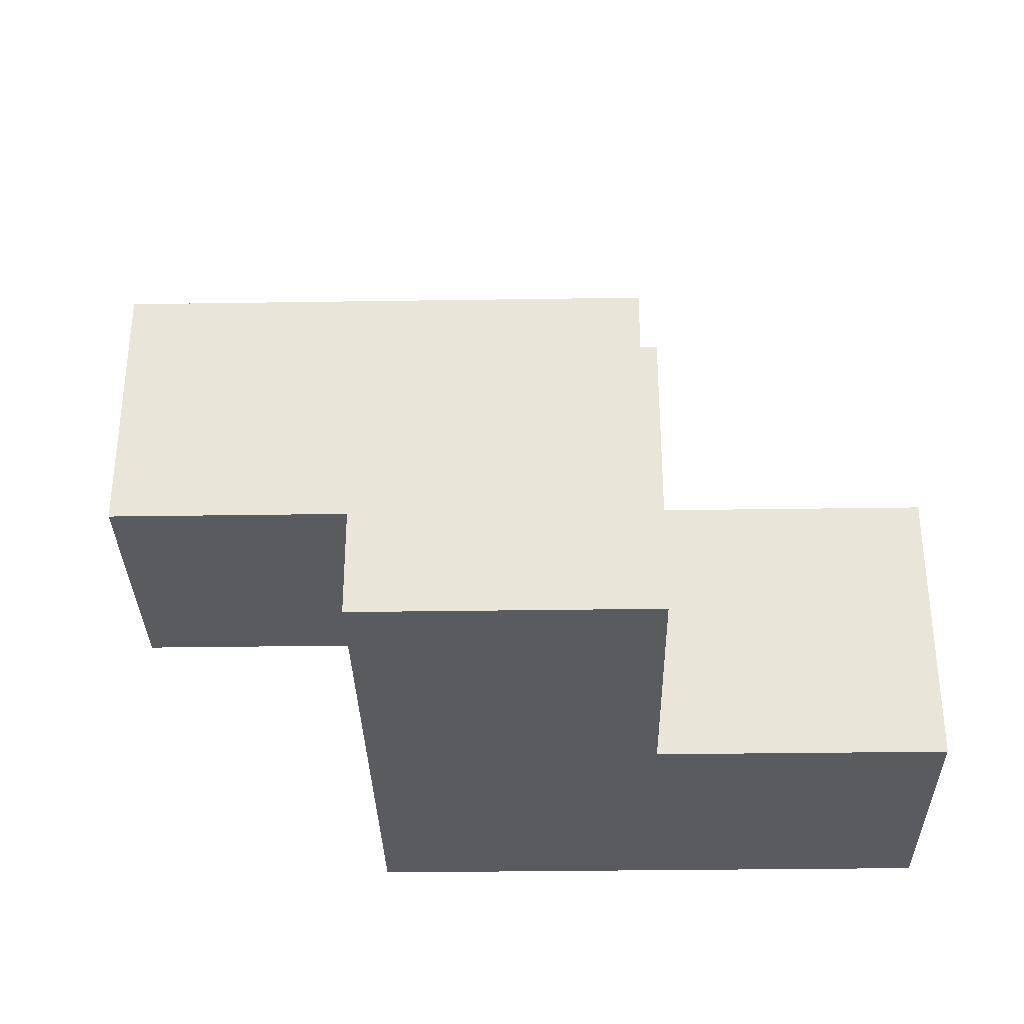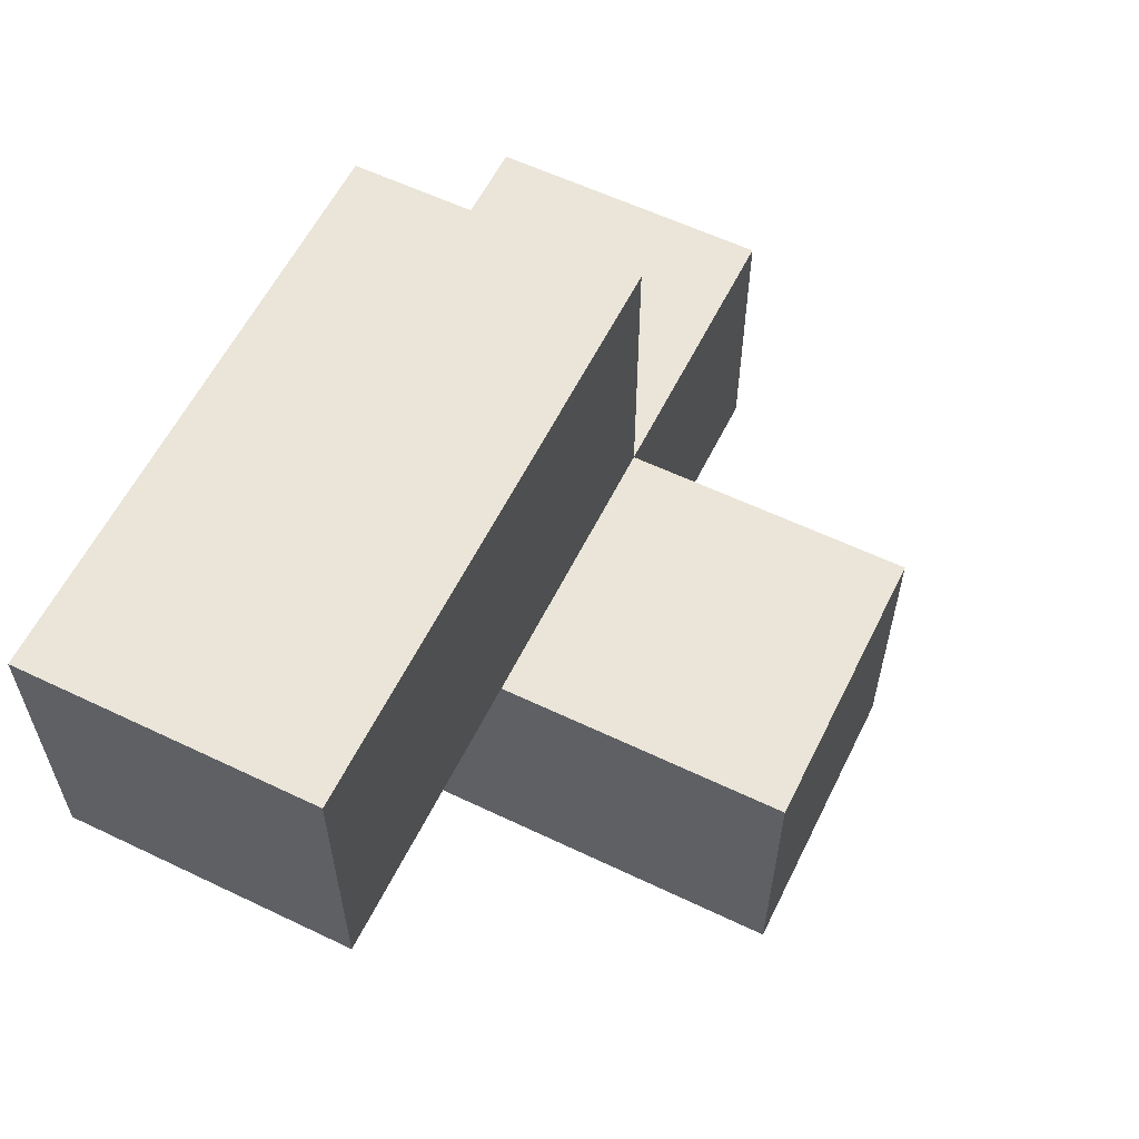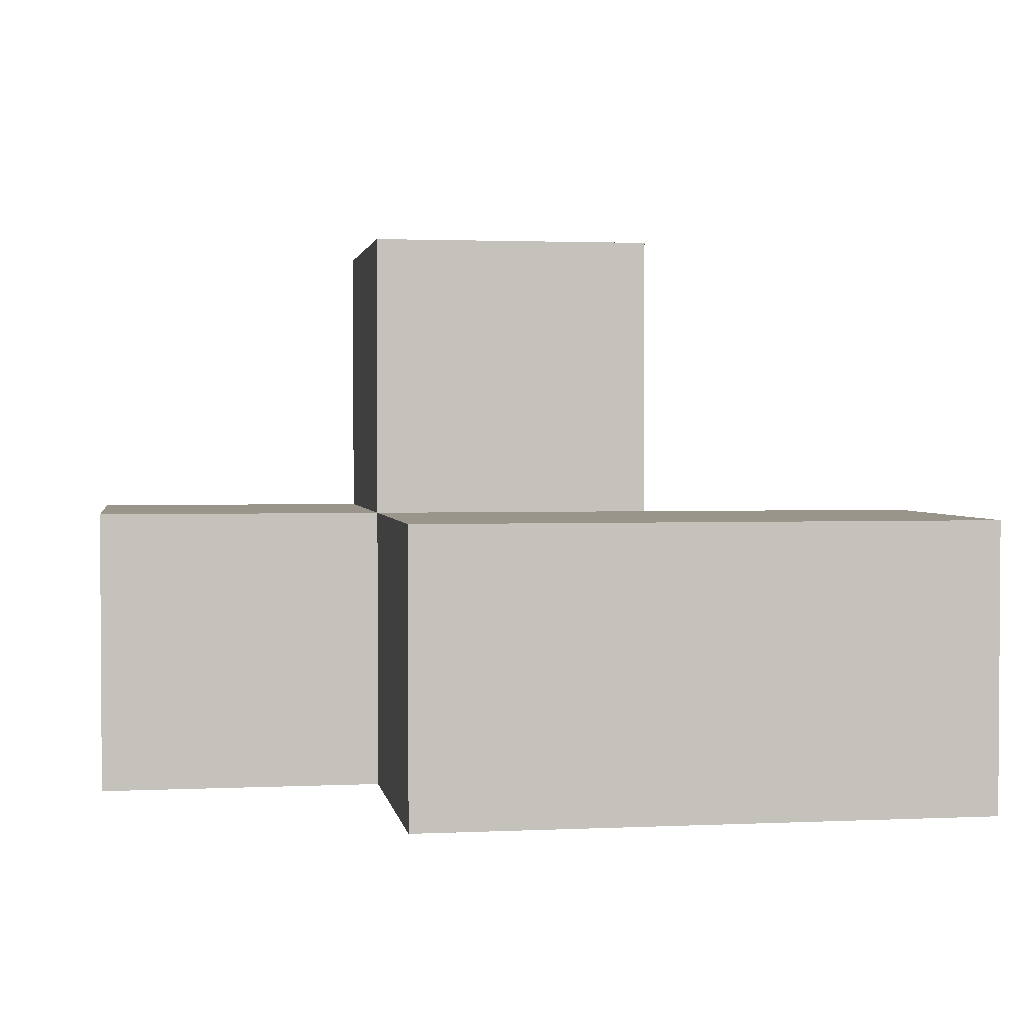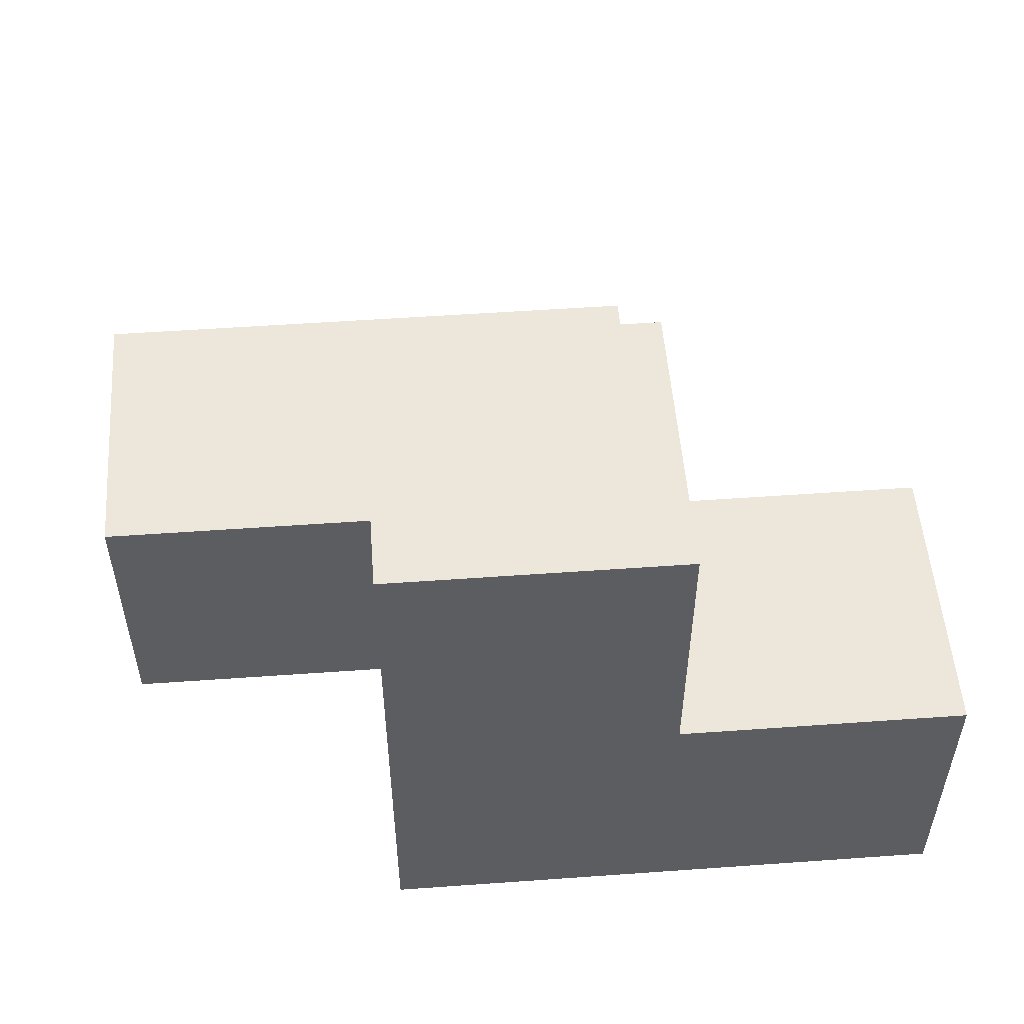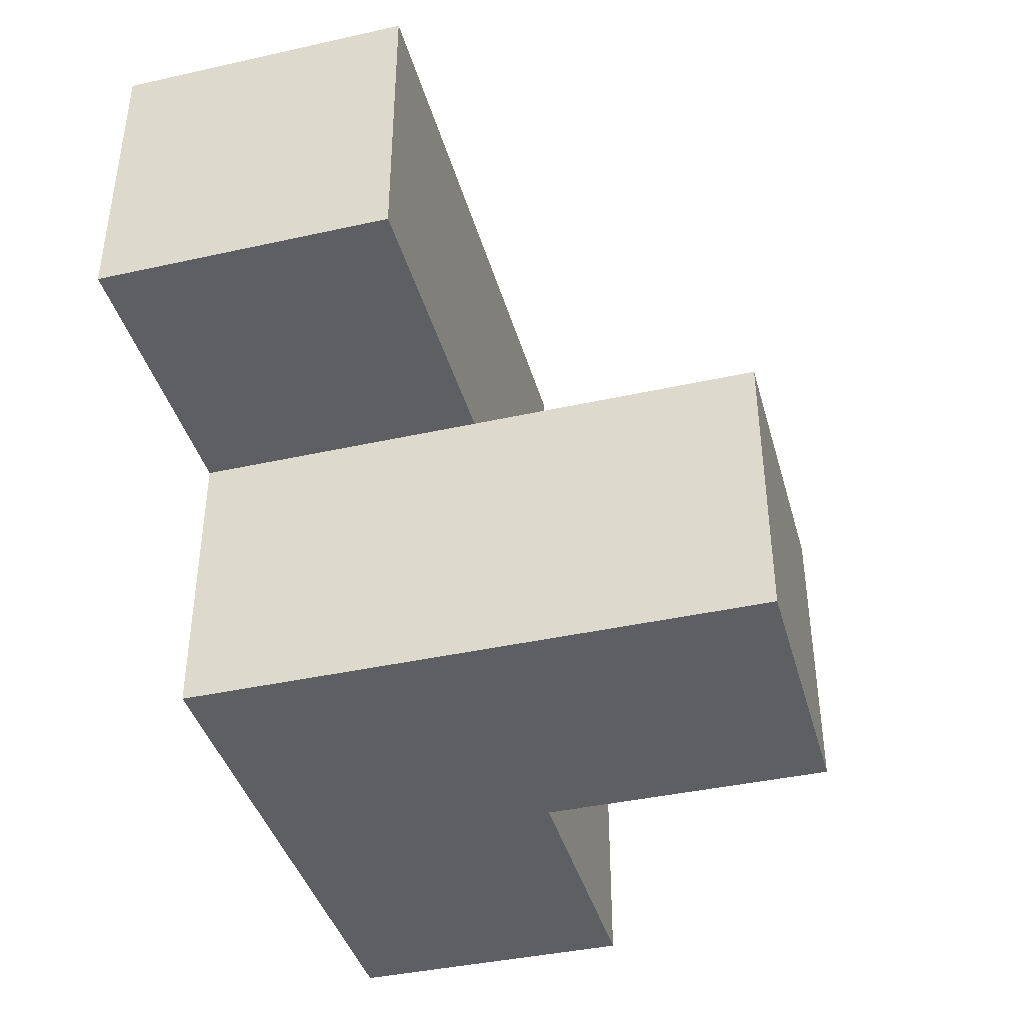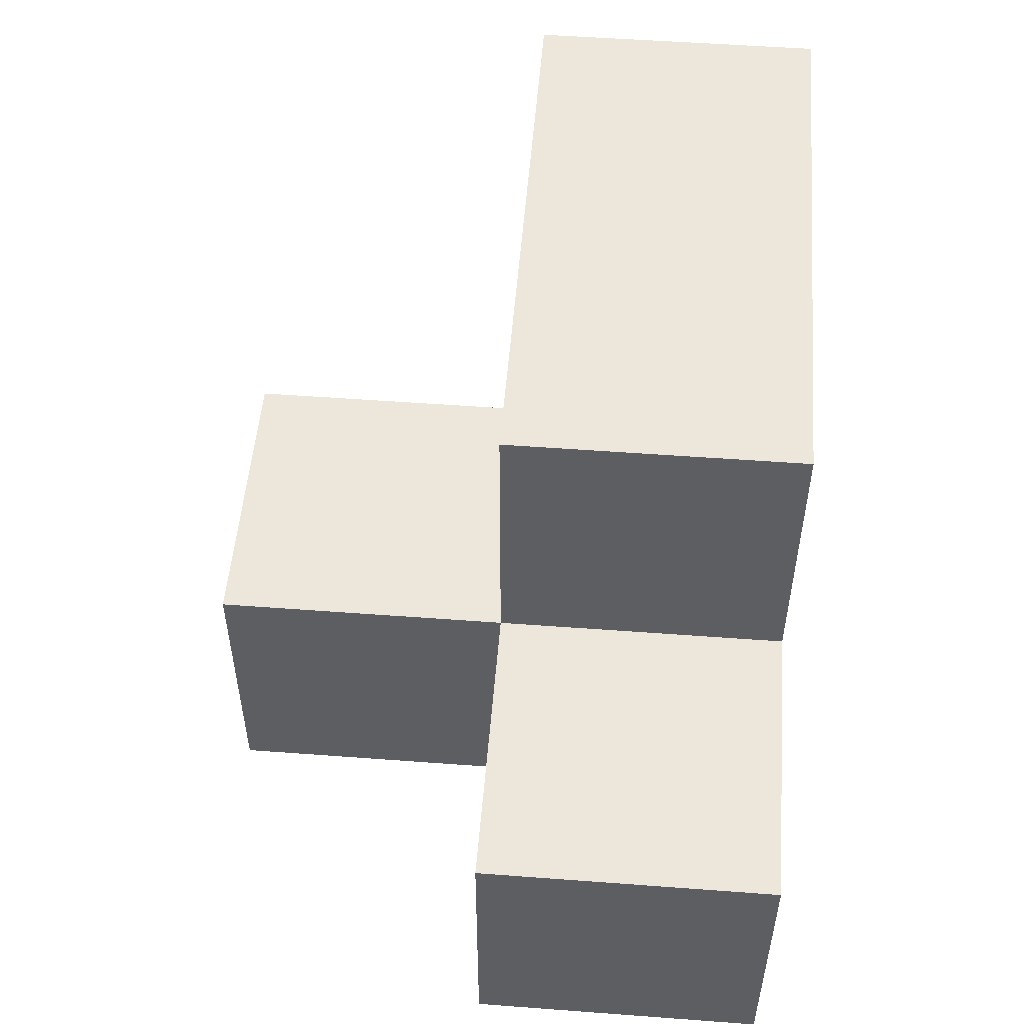
<metadata>
{"format":"obj","ext":"obj","renderer":"f3d","projection":"perspective","resolution":1024,"background":"white","views":[{"elev":-32.7,"azim":1.2,"up":"+Y"},{"elev":59.1,"azim":-63.8,"up":"+Y"},{"elev":2.1,"azim":170.8,"up":"+Z"},{"elev":52.8,"azim":-4.4,"up":"+Z"},{"elev":-40.3,"azim":-74.7,"up":"+Y"},{"elev":52.4,"azim":94.6,"up":"+Y"}]}
</metadata>
<code>
v 2.005 2.009 1.998
v 3.985 2.009 1.008
v 2.995 2.009 1.008
v 2.995 3.989 1.008
v 1.015 3.989 1.998
v 2.995 2.999 1.998
v 2.005 3.989 1.998
v 3.985 2.999 1.998
v 2.005 2.999 2.987
v 2.005 2.009 1.008
v 1.015 3.989 1.008
v 2.995 2.999 1.008
v 2.995 2.009 2.987
v 1.015 2.999 1.998
v 3.985 2.999 1.008
v 2.005 2.999 1.998
v 2.005 3.989 1.008
v 3.985 2.009 1.998
v 2.005 2.009 2.987
v 2.995 2.009 1.998
v 1.015 2.999 1.008
v 2.995 2.999 2.987
v 2.995 3.989 1.998
v 2.005 2.999 1.008
f 3 10 12
f 24 12 10
f 10 3 1
f 20 1 3
f 24 10 16
f 1 16 10
f 2 3 15
f 12 15 3
f 20 18 6
f 8 6 18
f 3 2 20
f 18 20 2
f 15 12 8
f 6 8 12
f 2 15 18
f 8 18 15
f 12 24 4
f 17 4 24
f 16 6 7
f 23 7 6
f 4 17 23
f 7 23 17
f 12 4 6
f 23 6 4
f 19 13 9
f 22 9 13
f 1 20 19
f 13 19 20
f 6 16 22
f 9 22 16
f 16 1 9
f 19 9 1
f 20 6 13
f 22 13 6
f 24 21 17
f 11 17 21
f 14 16 5
f 7 5 16
f 21 24 14
f 16 14 24
f 17 11 7
f 5 7 11
f 11 21 5
f 14 5 21

</code>
